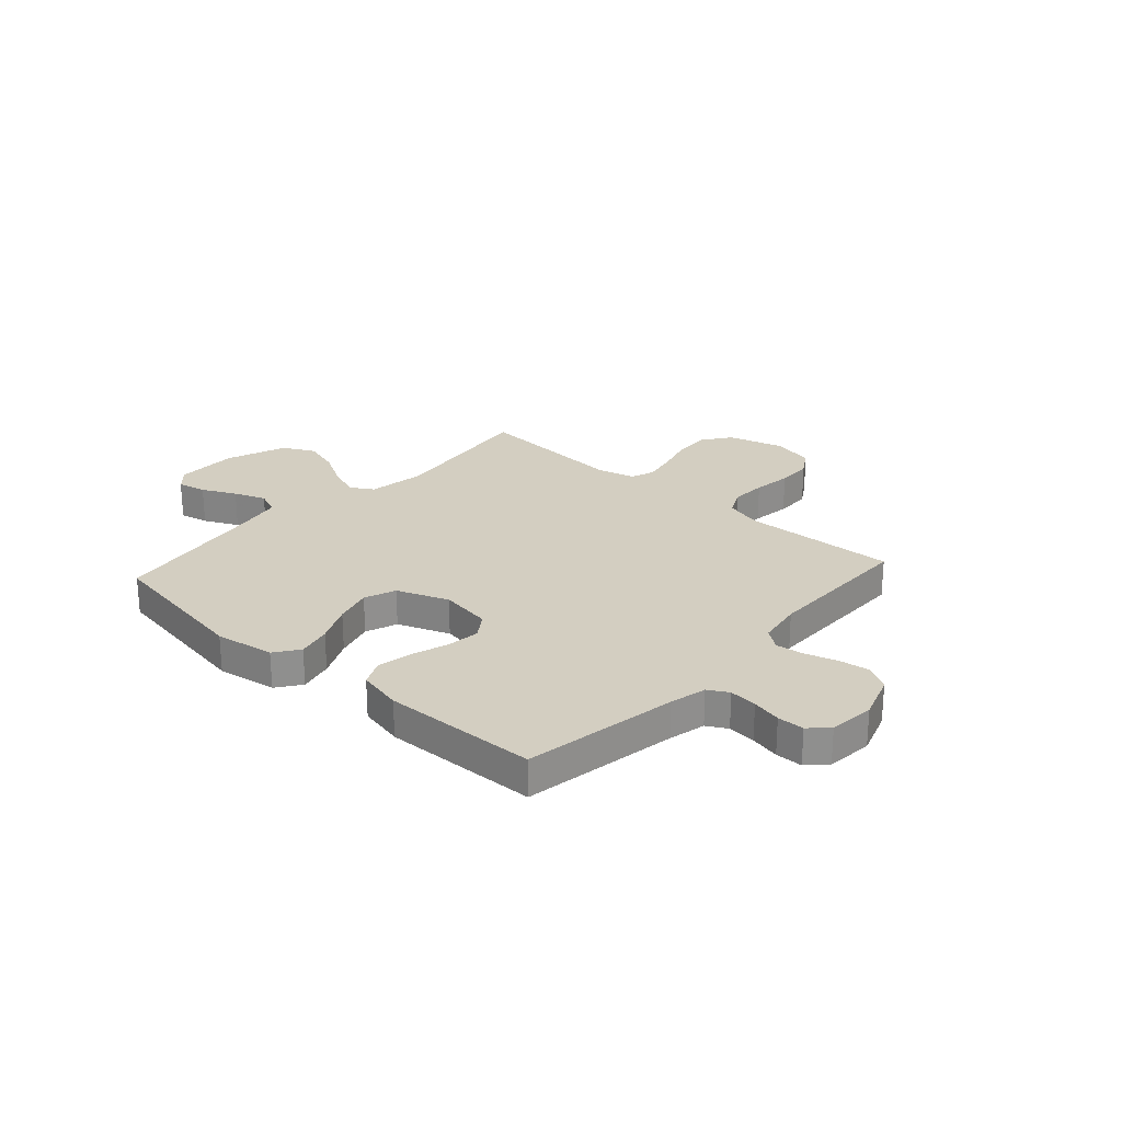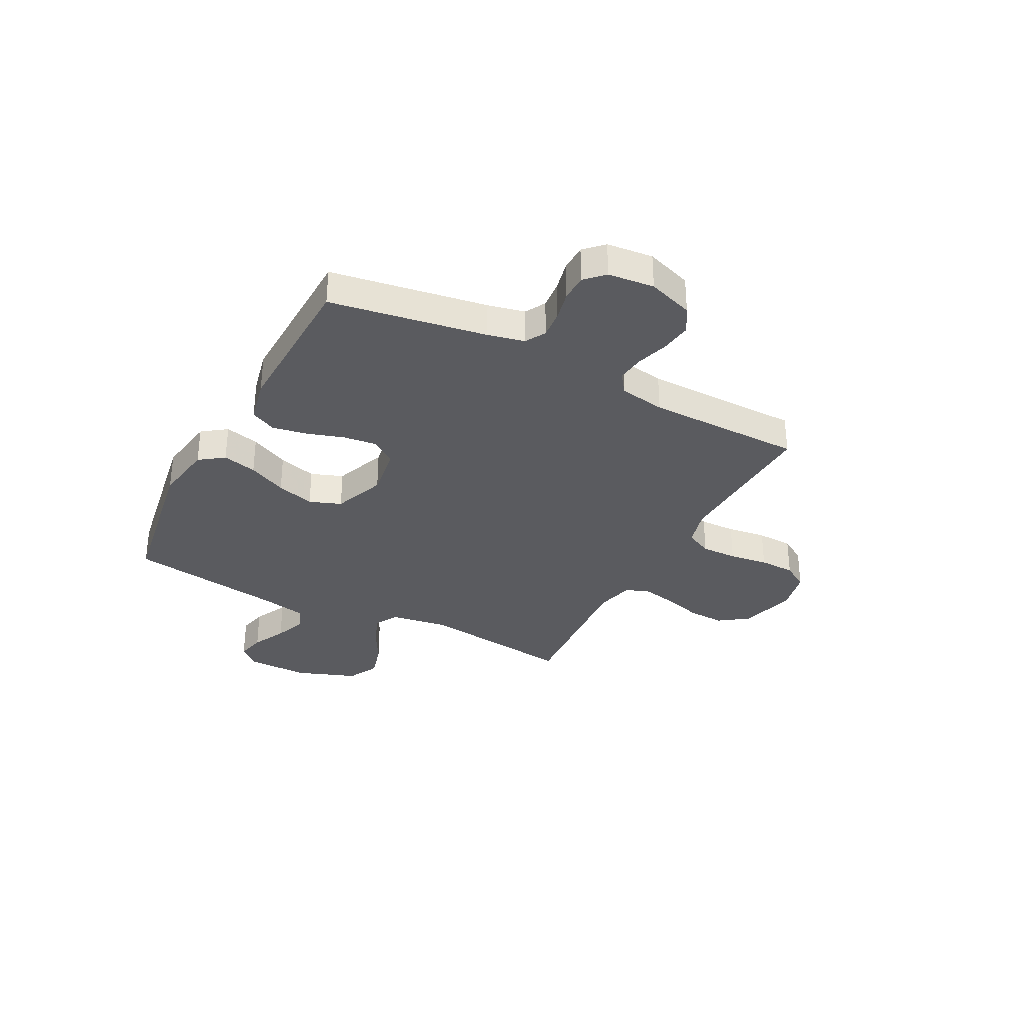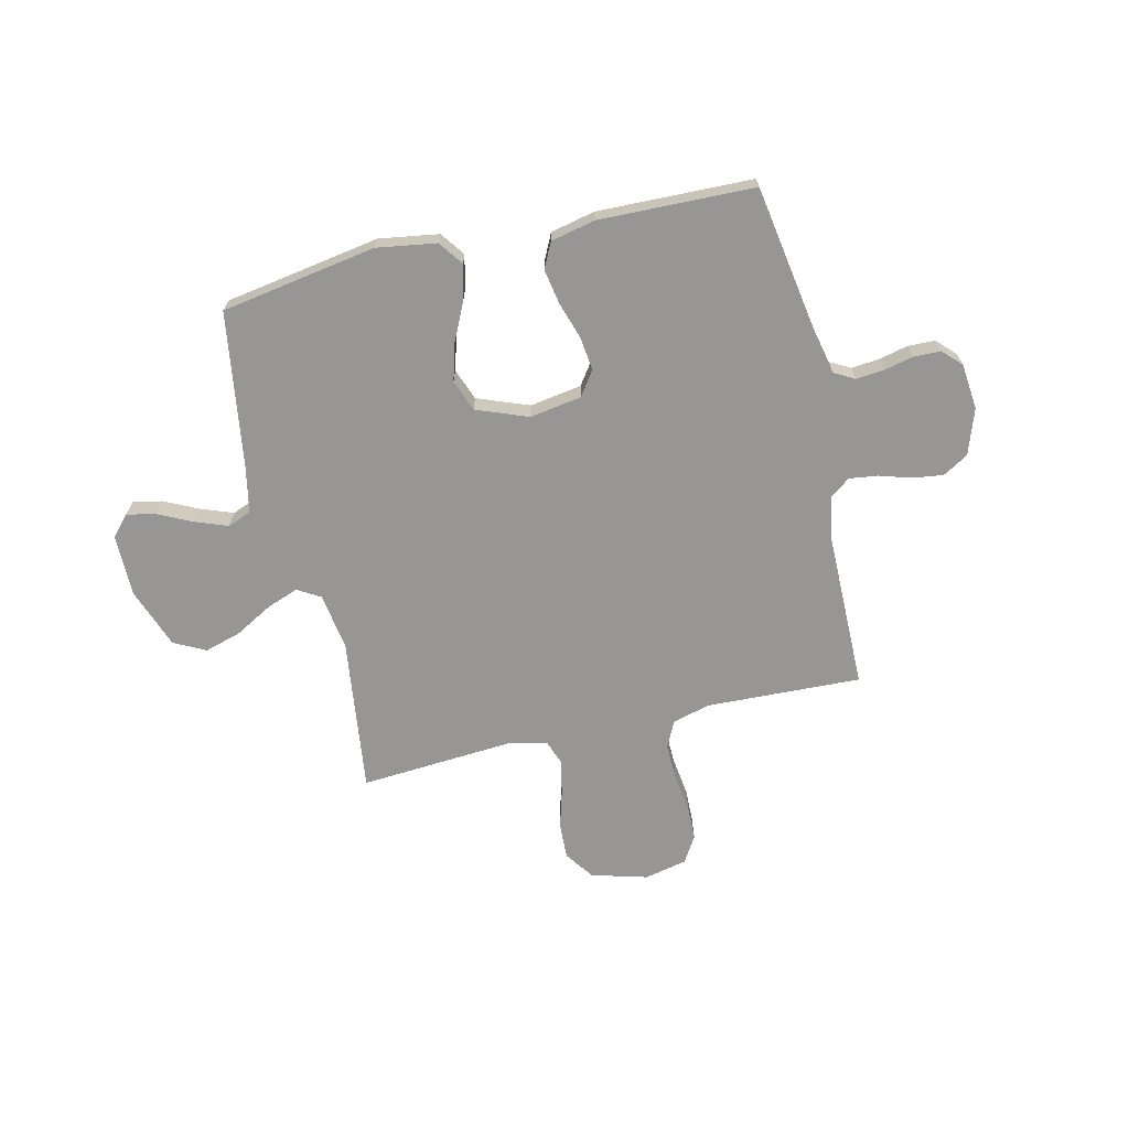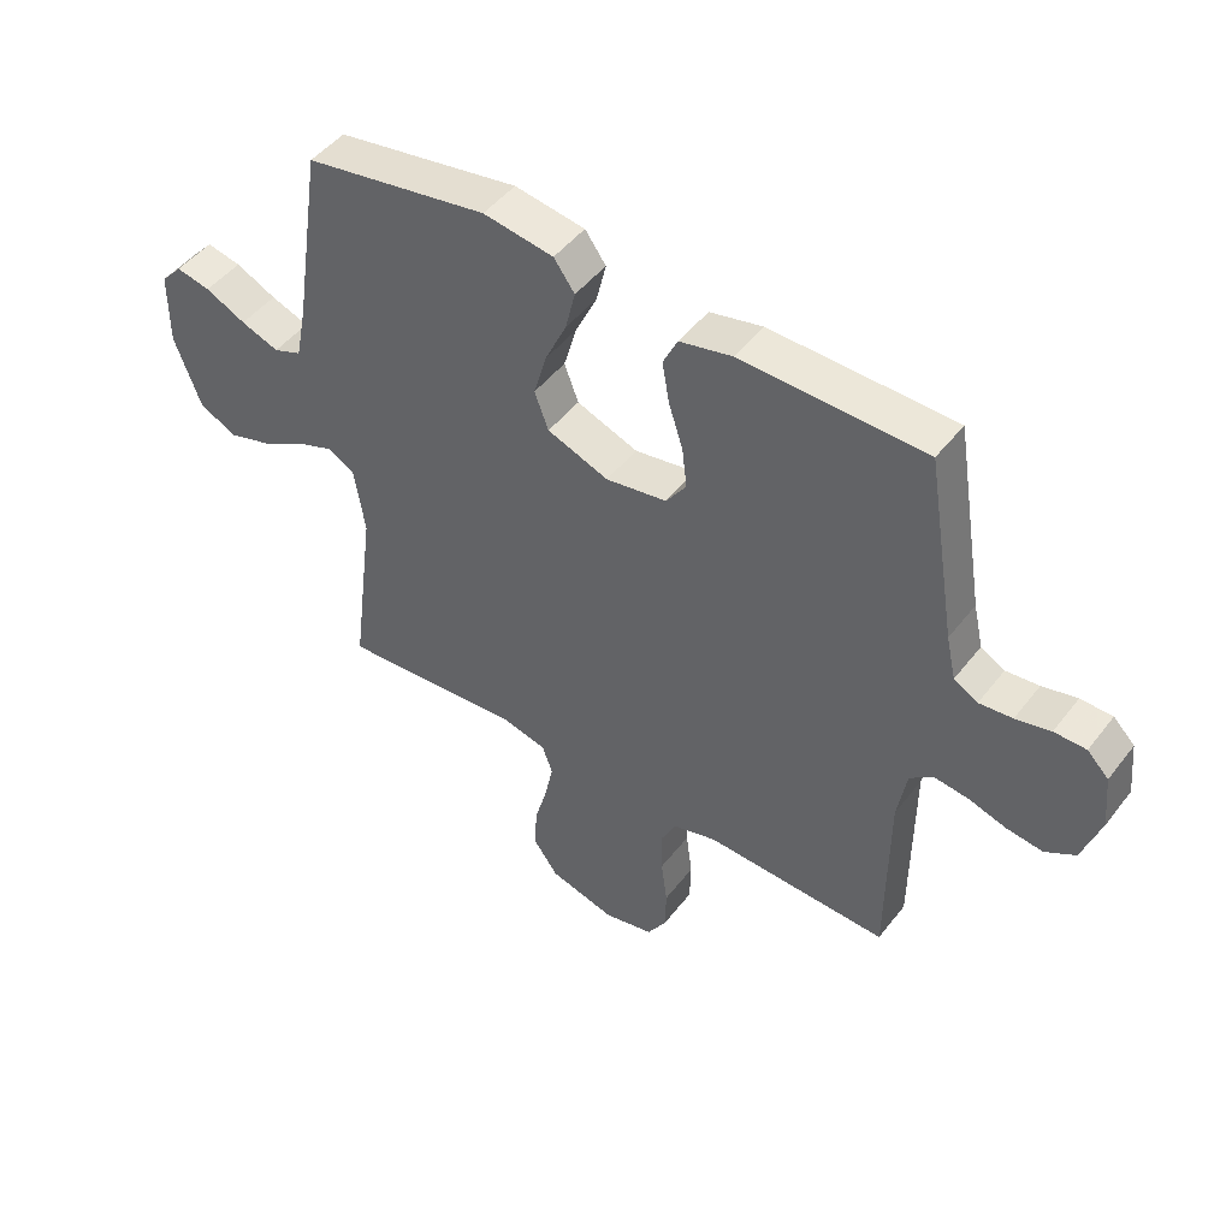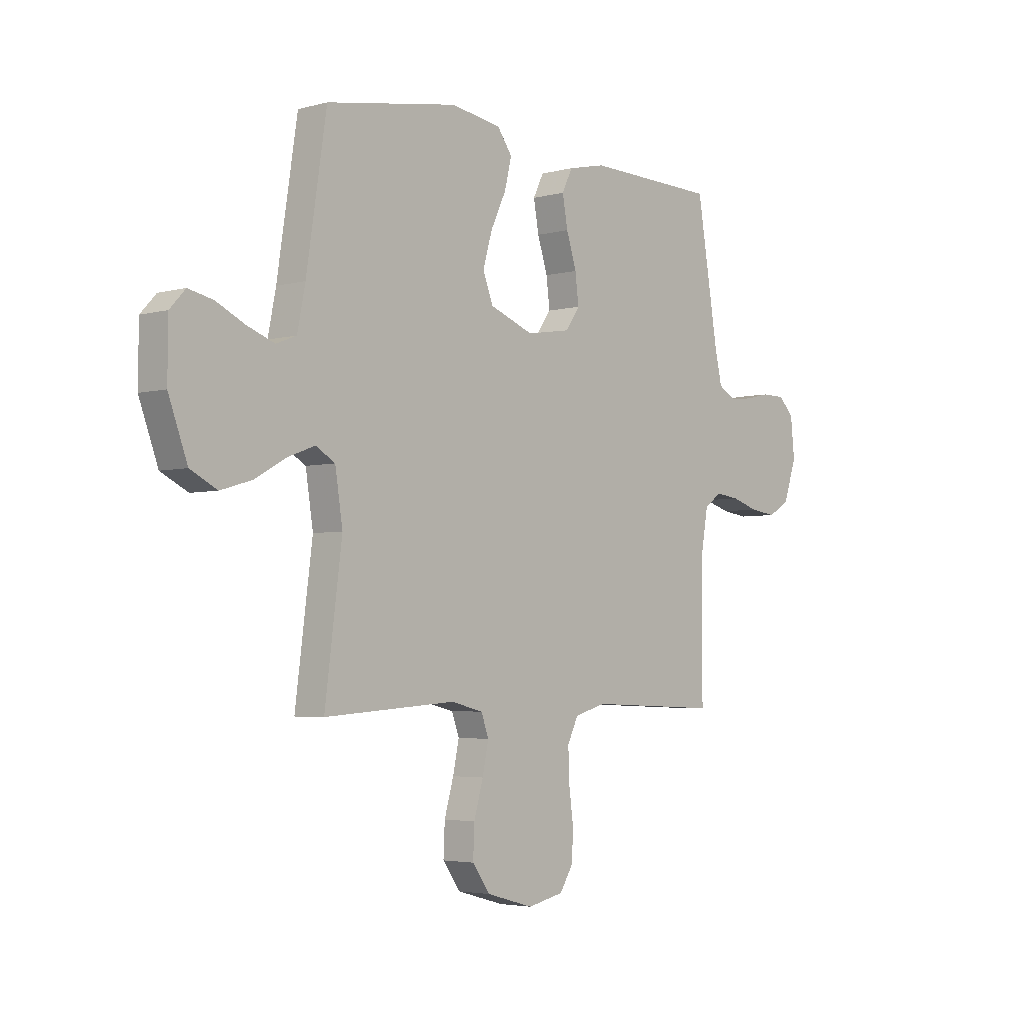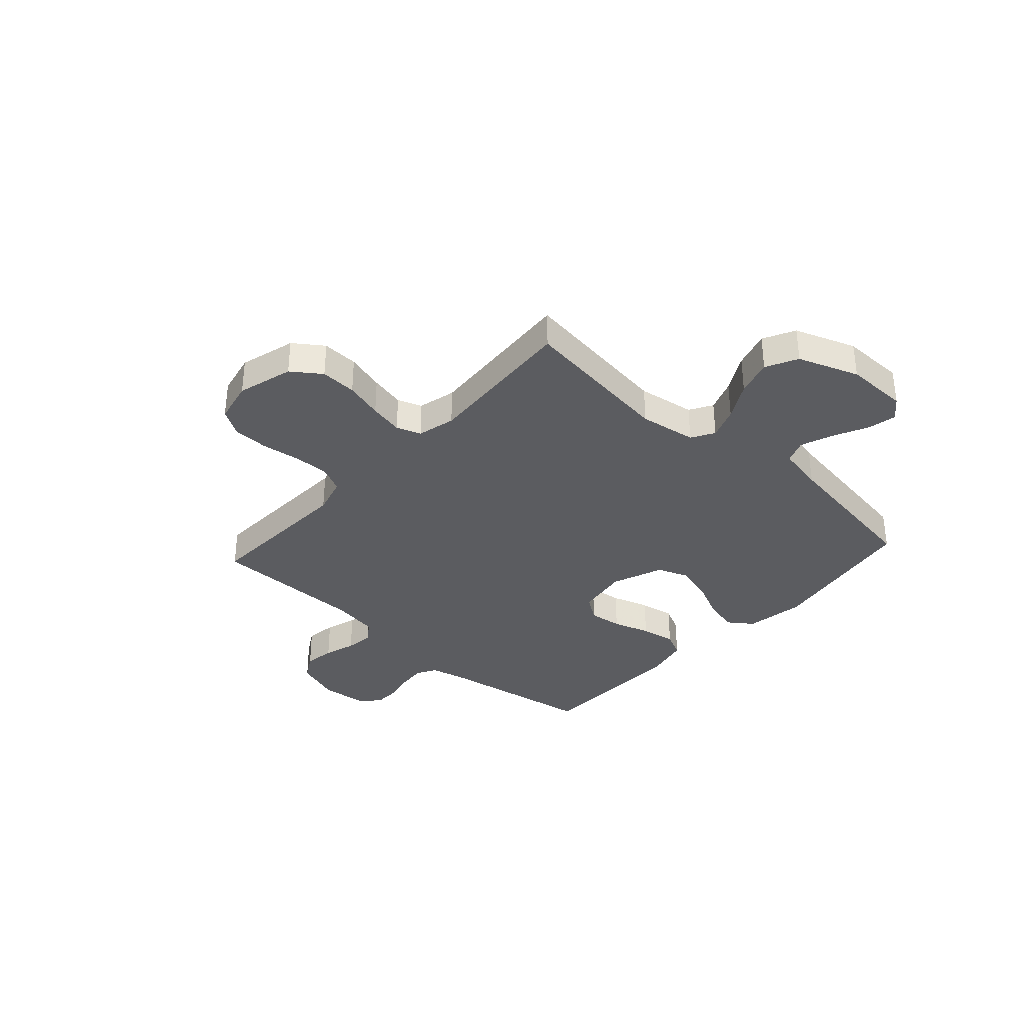
<metadata>
{"format":"obj","ext":"obj","renderer":"f3d","projection":"perspective","resolution":1024,"background":"white","views":[{"elev":25.1,"azim":42.0,"up":"+Y"},{"elev":-32.9,"azim":62.3,"up":"+Y"},{"elev":-67.8,"azim":13.2,"up":"+Y"},{"elev":47.5,"azim":35.7,"up":"+Z"},{"elev":-3.7,"azim":-48.1,"up":"+Z"},{"elev":-34.8,"azim":-132.2,"up":"+Y"}]}
</metadata>
<code>
v -0.5 0.07 0.5
v -0.2 0.07 0.55
v -0.085 0.07 0.532
v -0.051 0.07 0.485
v -0.067 0.07 0.419
v -0.102 0.07 0.345
v -0.123 0.07 0.272
v -0.1 0.07 0.211
v 0 0.07 0.173
v 0.1 0.07 0.189
v 0.133 0.07 0.236
v 0.125 0.07 0.301
v 0.102 0.07 0.373
v 0.09 0.07 0.44
v 0.114 0.07 0.489
v 0.2 0.07 0.508
v 0.5 0.07 0.5
v 0.549 0.07 0.2
v 0.565 0.07 0.129
v 0.604 0.07 0.107
v 0.658 0.07 0.112
v 0.715 0.07 0.125
v 0.767 0.07 0.124
v 0.802 0.07 0.089
v 0.811 0.07 0
v 0.781 0.07 -0.088
v 0.732 0.07 -0.117
v 0.672 0.07 -0.109
v 0.611 0.07 -0.09
v 0.556 0.07 -0.083
v 0.517 0.07 -0.112
v 0.502 0.07 -0.2
v 0.5 0.07 -0.5
v 0.2 0.07 -0.488
v 0.128 0.07 -0.508
v 0.103 0.07 -0.559
v 0.105 0.07 -0.628
v 0.115 0.07 -0.703
v 0.113 0.07 -0.772
v 0.082 0.07 -0.822
v 0 0.07 -0.84
v -0.108 0.07 -0.81
v -0.148 0.07 -0.754
v -0.145 0.07 -0.684
v -0.124 0.07 -0.61
v -0.11 0.07 -0.544
v -0.127 0.07 -0.497
v -0.2 0.07 -0.479
v -0.5 0.07 -0.5
v -0.461 0.07 -0.2
v -0.478 0.07 -0.09
v -0.522 0.07 -0.064
v -0.584 0.07 -0.087
v -0.655 0.07 -0.127
v -0.726 0.07 -0.148
v -0.787 0.07 -0.117
v -0.83 0.07 0
v -0.829 0.07 0.121
v -0.794 0.07 0.159
v -0.738 0.07 0.147
v -0.672 0.07 0.115
v -0.61 0.07 0.092
v -0.564 0.07 0.11
v -0.546 0.07 0.2
v -0.5 0 0.5
v -0.2 0 0.55
v -0.085 0 0.532
v -0.051 0 0.485
v -0.067 0 0.419
v -0.102 0 0.345
v -0.123 0 0.272
v -0.1 0 0.211
v 0 0 0.173
v 0.1 0 0.189
v 0.133 0 0.236
v 0.125 0 0.301
v 0.102 0 0.373
v 0.09 0 0.44
v 0.114 0 0.489
v 0.2 0 0.508
v 0.5 0 0.5
v 0.549 0 0.2
v 0.565 0 0.129
v 0.604 0 0.107
v 0.658 0 0.112
v 0.715 0 0.125
v 0.767 0 0.124
v 0.802 0 0.089
v 0.811 0 0
v 0.781 0 -0.088
v 0.732 0 -0.117
v 0.672 0 -0.109
v 0.611 0 -0.09
v 0.556 0 -0.083
v 0.517 0 -0.112
v 0.502 0 -0.2
v 0.5 0 -0.5
v 0.2 0 -0.488
v 0.128 0 -0.508
v 0.103 0 -0.559
v 0.105 0 -0.628
v 0.115 0 -0.703
v 0.113 0 -0.772
v 0.082 0 -0.822
v 0 0 -0.84
v -0.108 0 -0.81
v -0.148 0 -0.754
v -0.145 0 -0.684
v -0.124 0 -0.61
v -0.11 0 -0.544
v -0.127 0 -0.497
v -0.2 0 -0.479
v -0.5 0 -0.5
v -0.461 0 -0.2
v -0.478 0 -0.09
v -0.522 0 -0.064
v -0.584 0 -0.087
v -0.655 0 -0.127
v -0.726 0 -0.148
v -0.787 0 -0.117
v -0.83 0 0
v -0.829 0 0.121
v -0.794 0 0.159
v -0.738 0 0.147
v -0.672 0 0.115
v -0.61 0 0.092
v -0.564 0 0.11
v -0.546 0 0.2
f 59 60 61
f 58 59 61
f 57 58 61
f 56 57 61
f 55 56 61
f 54 55 61
f 53 54 61
f 52 53 61 62
f 51 52 62 63
f 48 49 50
f 47 48 50 51
f 43 44 45
f 42 43 45
f 41 42 45
f 40 41 45
f 39 40 45
f 38 39 45
f 37 38 45
f 36 37 45 46
f 35 36 46 47
f 32 33 34
f 51 63 64
f 47 51 64
f 35 47 64
f 34 35 64
f 32 34 64
f 31 32 64
f 27 28 29
f 26 27 29
f 25 26 29
f 24 25 29
f 23 24 29
f 22 23 29
f 21 22 29
f 16 17 18
f 15 16 18
f 14 15 18
f 13 14 18
f 12 13 18
f 11 12 18 19
f 10 11 19 20
f 4 5 6
f 3 4 6
f 2 3 6
f 1 2 6
f 64 1 6
f 64 6 7
f 30 31 64
f 20 21 29 30
f 9 10 20 30
f 8 9 30 64
f 7 8 64
f 125 124 123
f 125 123 122
f 125 122 121
f 125 121 120
f 125 120 119
f 125 119 118
f 125 118 117
f 126 125 117 116
f 127 126 116 115
f 114 113 112
f 115 114 112 111
f 109 108 107
f 109 107 106
f 109 106 105
f 109 105 104
f 109 104 103
f 109 103 102
f 109 102 101
f 110 109 101 100
f 111 110 100 99
f 98 97 96
f 128 127 115
f 128 115 111
f 128 111 99
f 128 99 98
f 128 98 96
f 128 96 95
f 93 92 91
f 93 91 90
f 93 90 89
f 93 89 88
f 93 88 87
f 93 87 86
f 93 86 85
f 82 81 80
f 82 80 79
f 82 79 78
f 82 78 77
f 82 77 76
f 83 82 76 75
f 84 83 75 74
f 70 69 68
f 70 68 67
f 70 67 66
f 70 66 65
f 70 65 128
f 71 70 128
f 128 95 94
f 94 93 85 84
f 94 84 74 73
f 128 94 73 72
f 128 72 71
f 1 65 66 2
f 2 66 67 3
f 3 67 68 4
f 4 68 69 5
f 5 69 70 6
f 6 70 71 7
f 7 71 72 8
f 8 72 73 9
f 9 73 74 10
f 10 74 75 11
f 11 75 76 12
f 12 76 77 13
f 13 77 78 14
f 14 78 79 15
f 15 79 80 16
f 16 80 81 17
f 17 81 82 18
f 18 82 83 19
f 19 83 84 20
f 20 84 85 21
f 21 85 86 22
f 22 86 87 23
f 23 87 88 24
f 24 88 89 25
f 25 89 90 26
f 26 90 91 27
f 27 91 92 28
f 28 92 93 29
f 29 93 94 30
f 30 94 95 31
f 31 95 96 32
f 32 96 97 33
f 33 97 98 34
f 34 98 99 35
f 35 99 100 36
f 36 100 101 37
f 37 101 102 38
f 38 102 103 39
f 39 103 104 40
f 40 104 105 41
f 41 105 106 42
f 42 106 107 43
f 43 107 108 44
f 44 108 109 45
f 45 109 110 46
f 46 110 111 47
f 47 111 112 48
f 48 112 113 49
f 49 113 114 50
f 50 114 115 51
f 51 115 116 52
f 52 116 117 53
f 53 117 118 54
f 54 118 119 55
f 55 119 120 56
f 56 120 121 57
f 57 121 122 58
f 58 122 123 59
f 59 123 124 60
f 60 124 125 61
f 61 125 126 62
f 62 126 127 63
f 63 127 128 64
f 64 128 65 1

</code>
